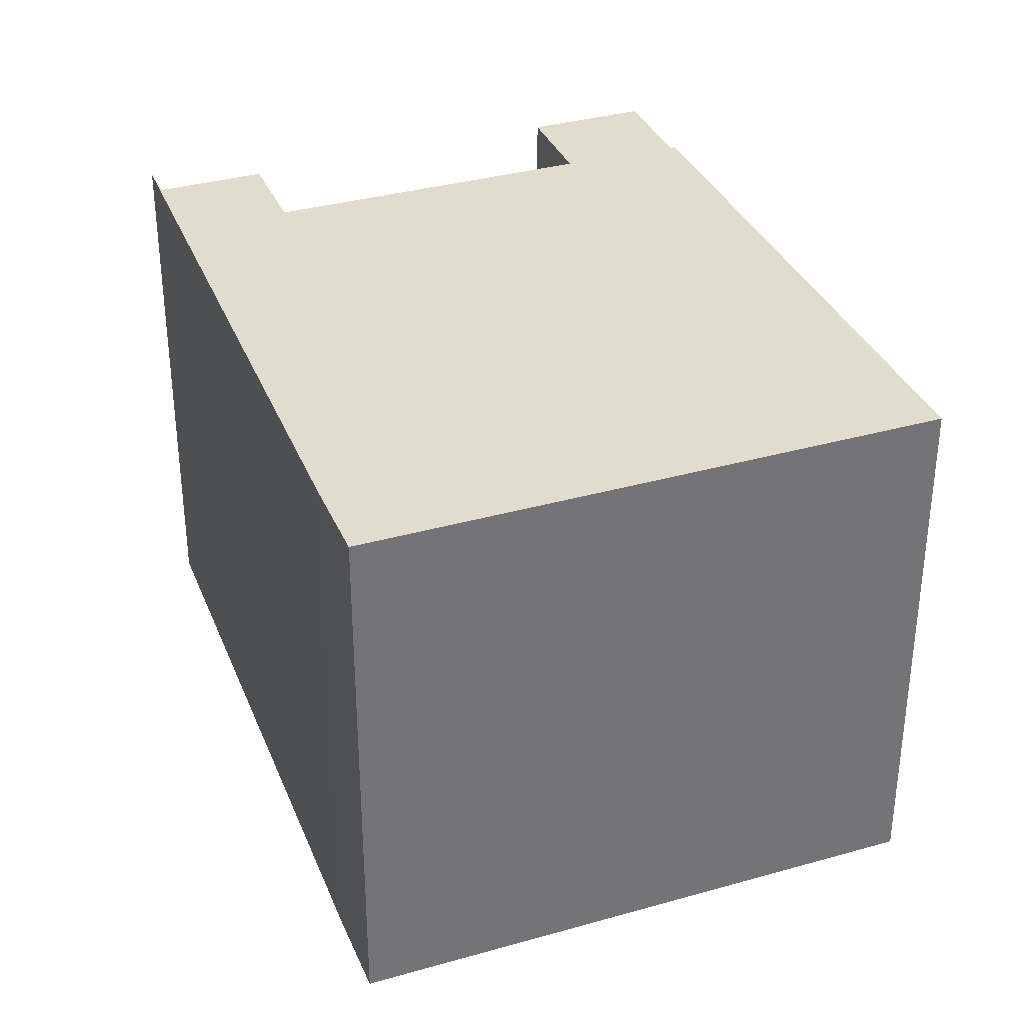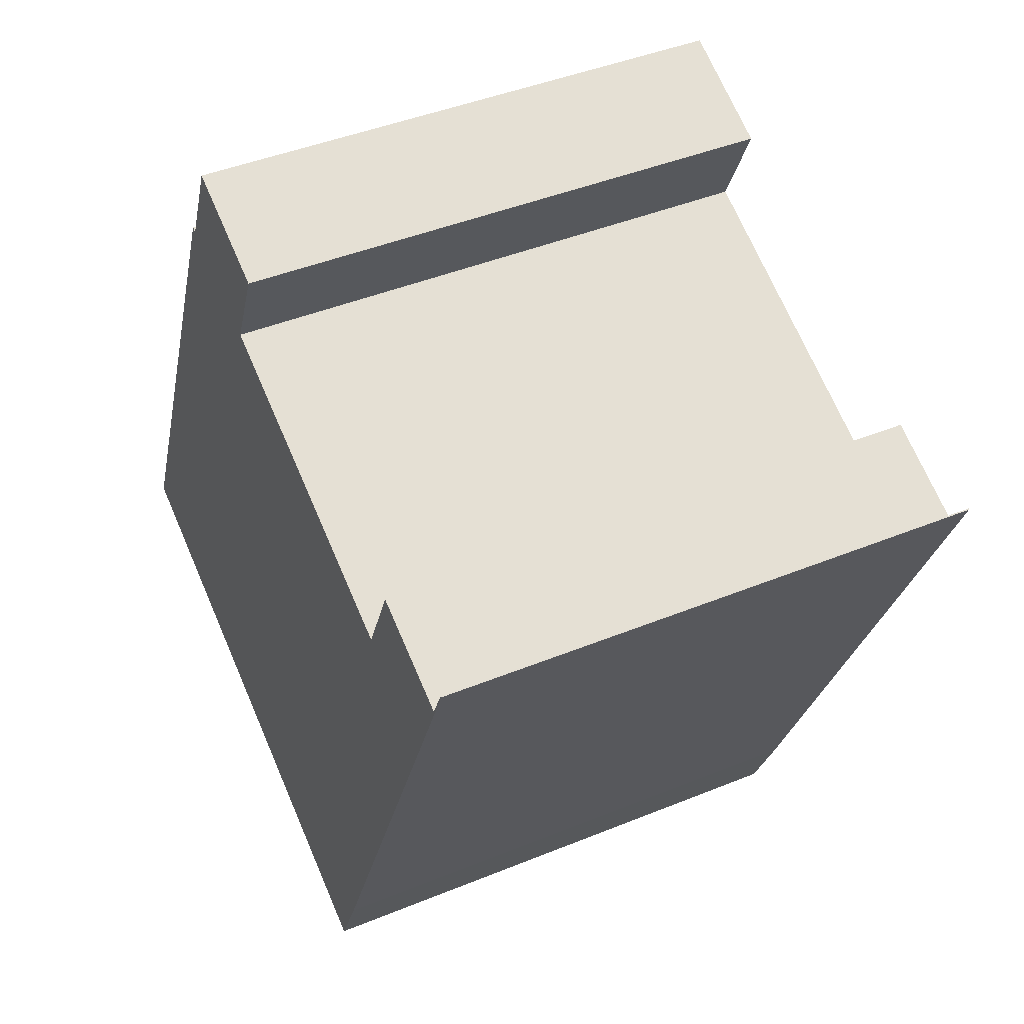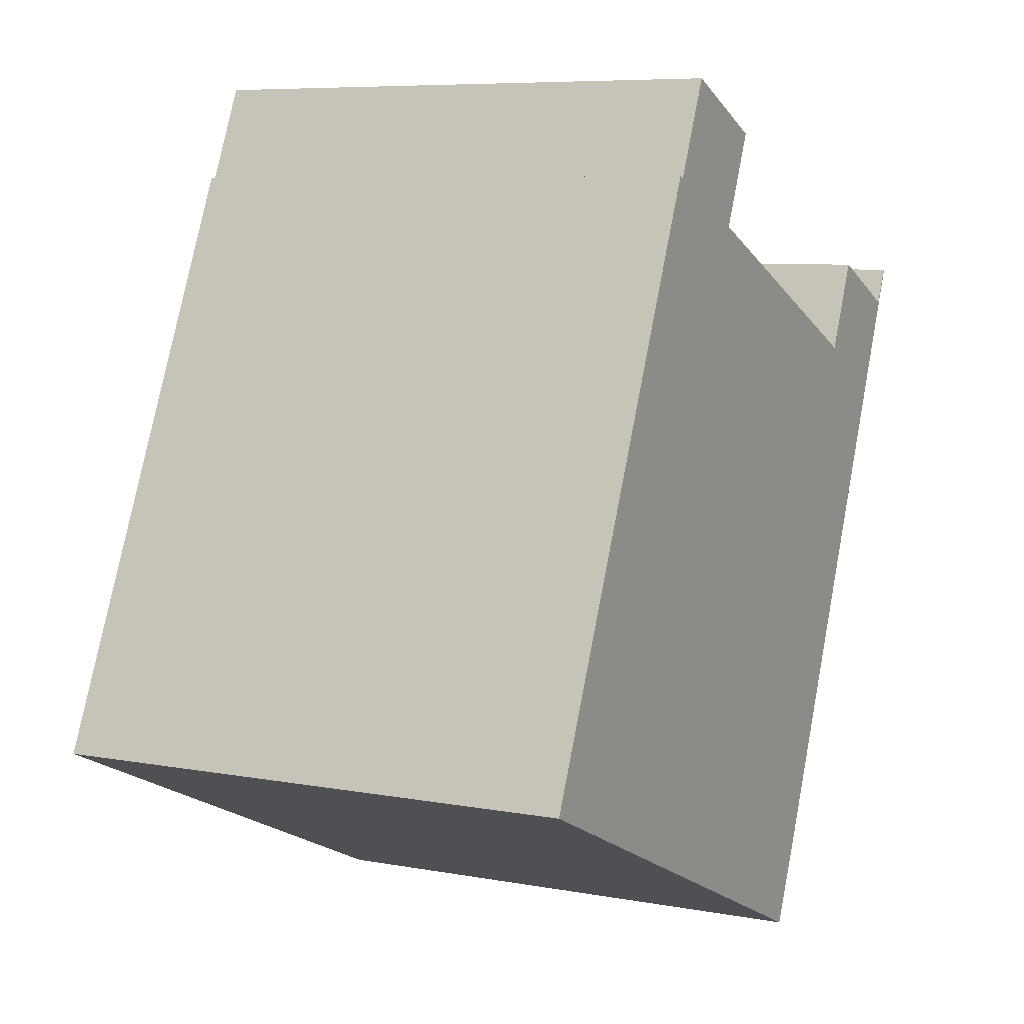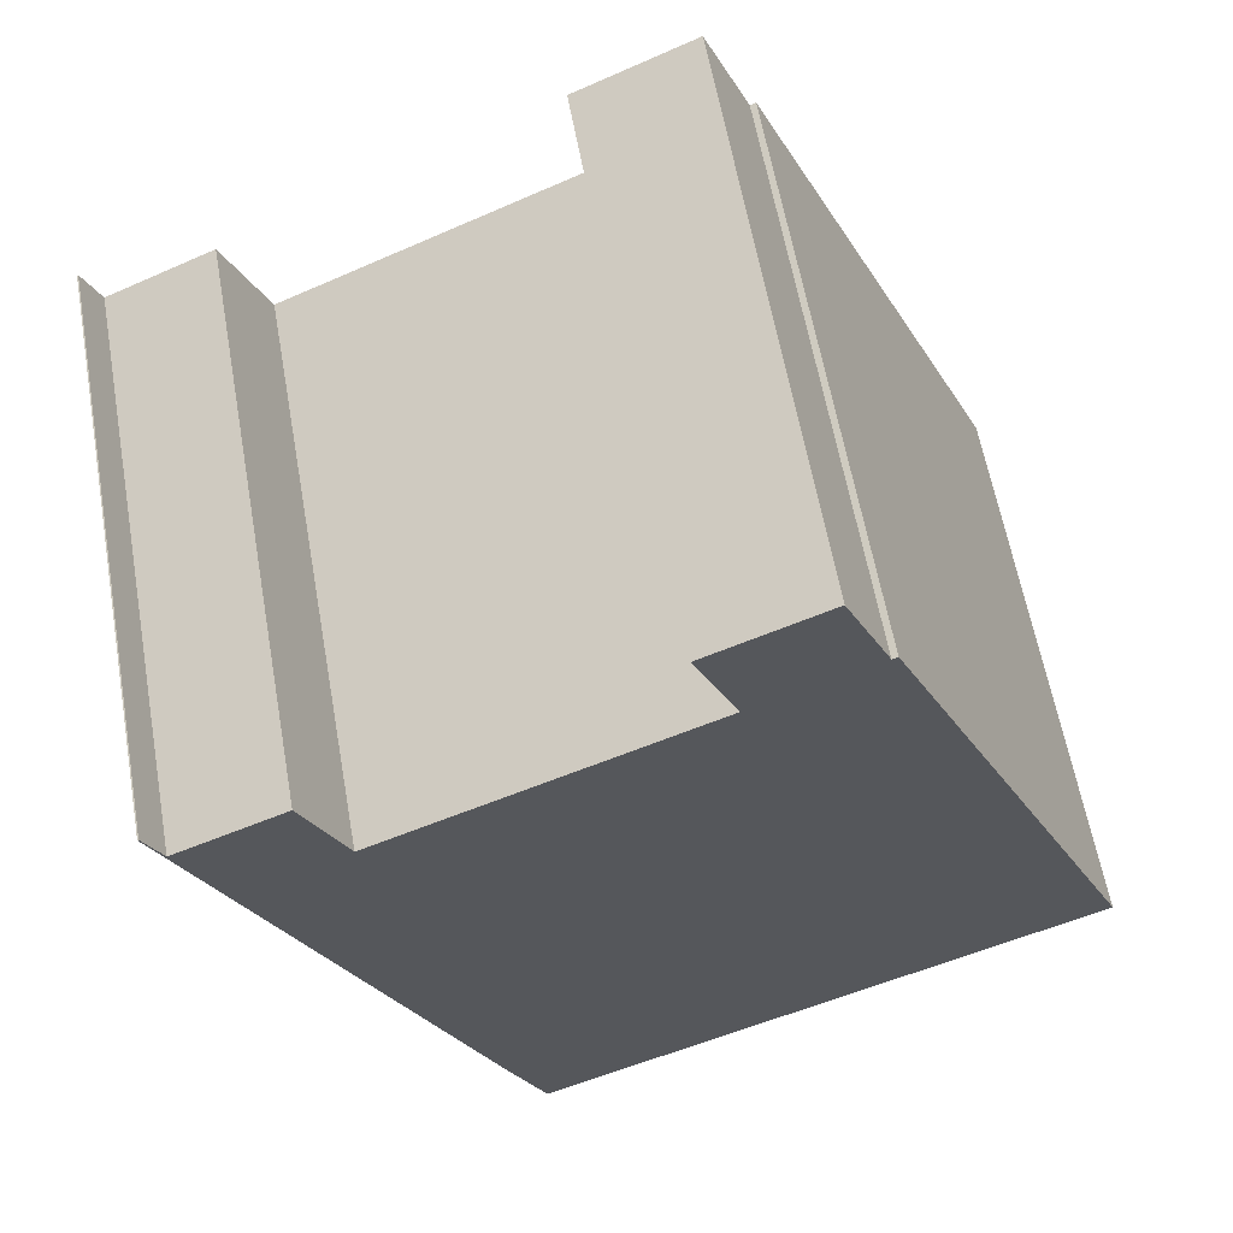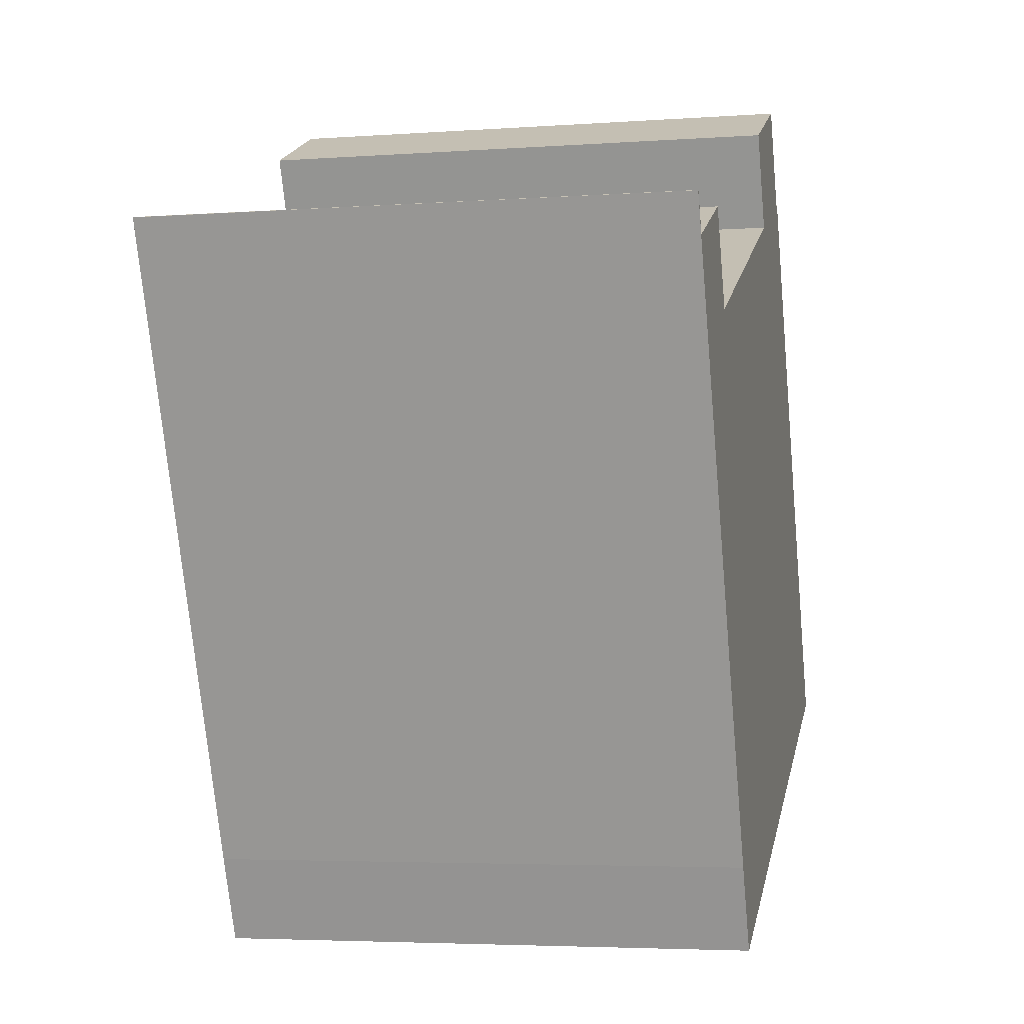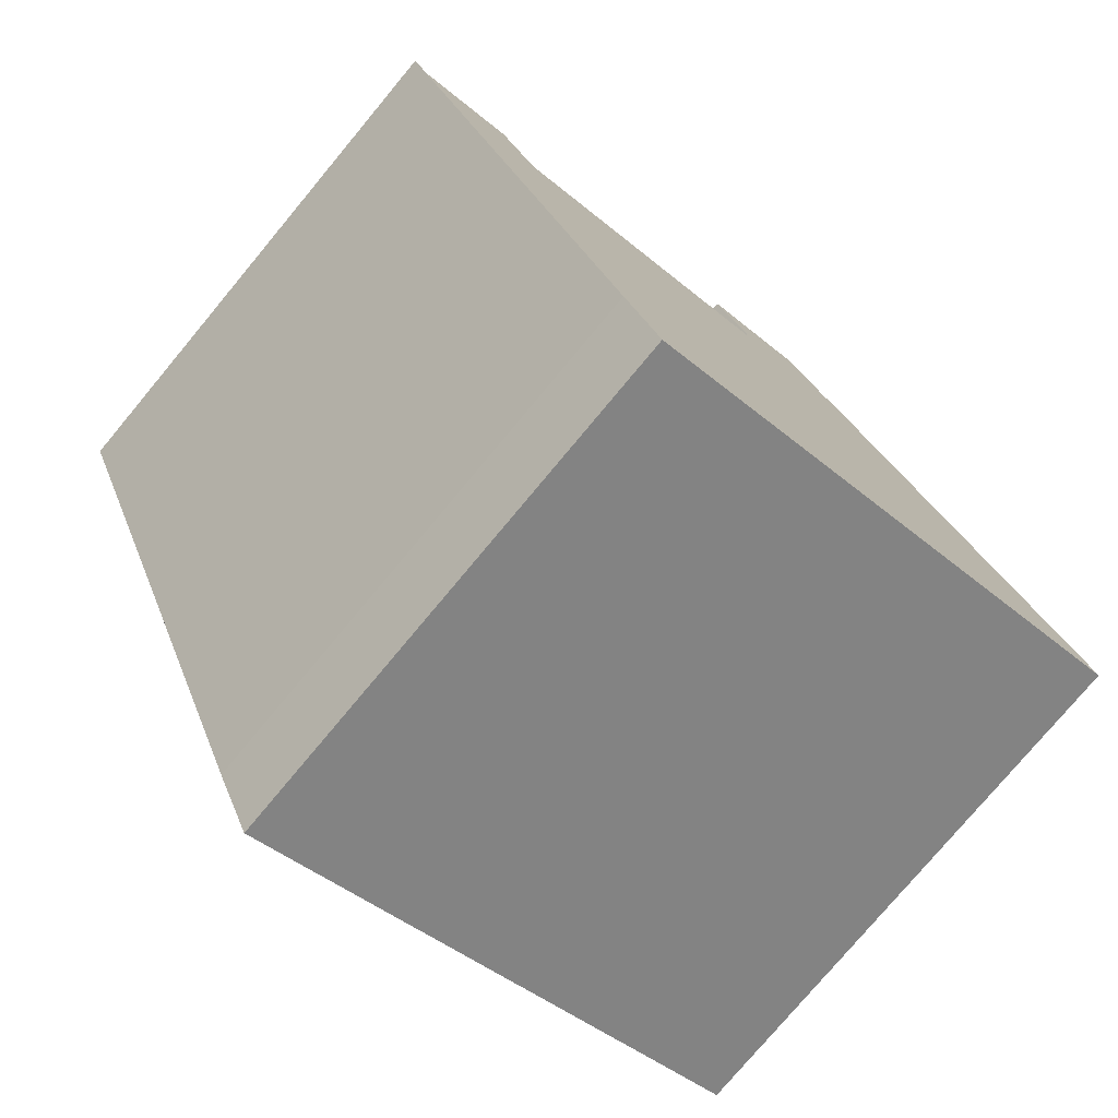
<metadata>
{"format":"obj","ext":"obj","renderer":"f3d","projection":"perspective","resolution":1024,"background":"white","views":[{"elev":34.7,"azim":-176.7,"up":"+Y"},{"elev":43.7,"azim":64.3,"up":"+Z"},{"elev":7.4,"azim":-62.1,"up":"+Z"},{"elev":60.6,"azim":169.9,"up":"+Z"},{"elev":-4.3,"azim":103.2,"up":"+Z"},{"elev":-77.2,"azim":140.2,"up":"+Z"}]}
</metadata>
<code>
v  8.242 11.94 11.47
v  6.667 11.94 14.63
v  9.155 11.94 13.52
v  0 11.94 7.312e-16
v  5.603 11.94 12.56
v  11.9 11.94 -5.334
v  5.72 11.94 12.51
v  15.05 11.94 8.439
v  15.95 11.94 10.46
v  18.22 11.94 9.448
v  18.26 11.94 9.549
v  18.58 11.94 10.27
v  18.61 11.94 10.25
v  18.3 11.94 9.532
v  12.74 11.94 -3.462
v  9.155 -8.279e-16 13.52
v  8.242 -7.026e-16 11.47
v  18.61 -6.279e-16 10.25
v  12.74 2.12e-16 -3.462
v  18.3 -5.837e-16 9.532
v  11.9 3.266e-16 -5.334
v  15.05 -5.167e-16 8.439
v  15.95 -6.405e-16 10.46
v  18.22 -5.785e-16 9.448
v  18.58 -6.286e-16 10.27
v  5.603 -7.69e-16 12.56
v  5.72 -7.658e-16 12.51
v  6.667 -8.959e-16 14.63
v  18.26 -5.847e-16 9.549
v  0 0 0
g defaultobject
f 1 2 3
f 4 5 6
f 7 6 5
f 2 6 7
f 1 6 2
f 8 6 1
f 9 6 8
f 10 6 9
f 11 6 10
f 12 6 11
f 13 6 12
f 14 6 13
f 15 6 14
f 16 1 3
f 1 16 17
f 18 14 13
f 14 18 15
f 15 18 19
f 19 18 20
f 19 6 15
f 6 19 21
f 17 8 1
f 8 17 22
f 23 10 9
f 10 23 24
f 25 13 12
f 13 25 18
f 26 7 5
f 7 26 27
f 28 3 2
f 3 28 16
f 22 9 8
f 9 22 23
f 24 11 10
f 11 24 12
f 12 24 25
f 25 24 29
f 30 5 4
f 5 30 26
f 27 2 7
f 2 27 28
f 21 4 6
f 4 21 30
f 28 17 16
f 20 21 19
f 21 20 24
f 21 24 30
f 24 20 18
f 24 18 25
f 24 25 29
f 30 24 22
f 22 24 23
f 30 22 17
f 30 17 27
f 27 17 28
f 30 27 26

</code>
